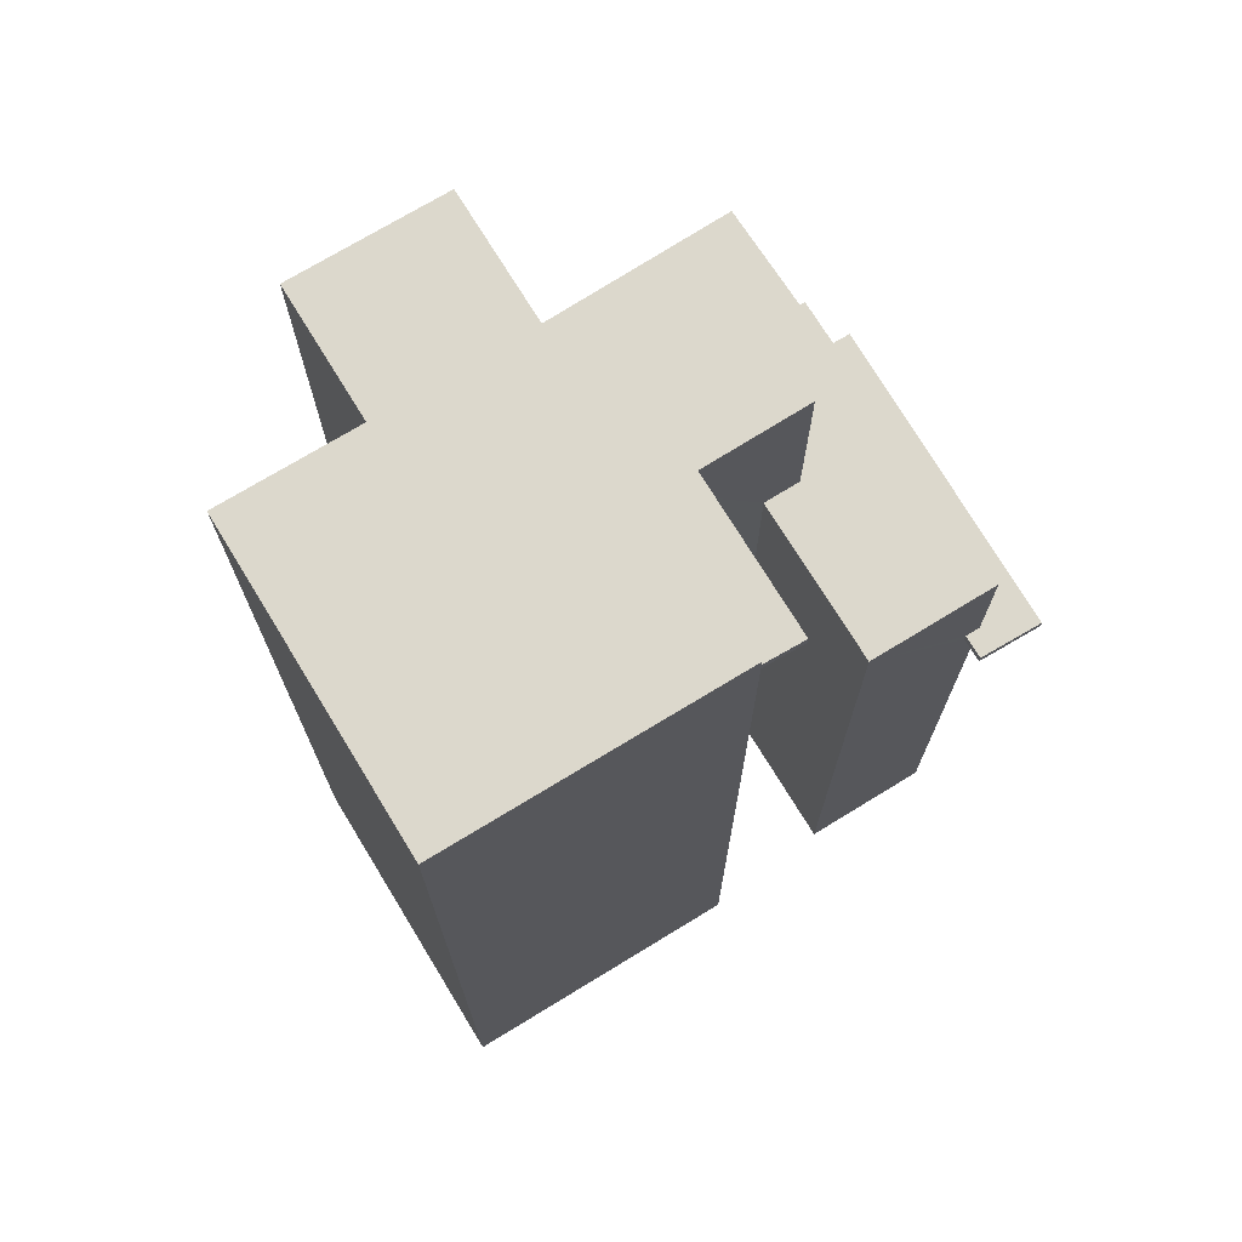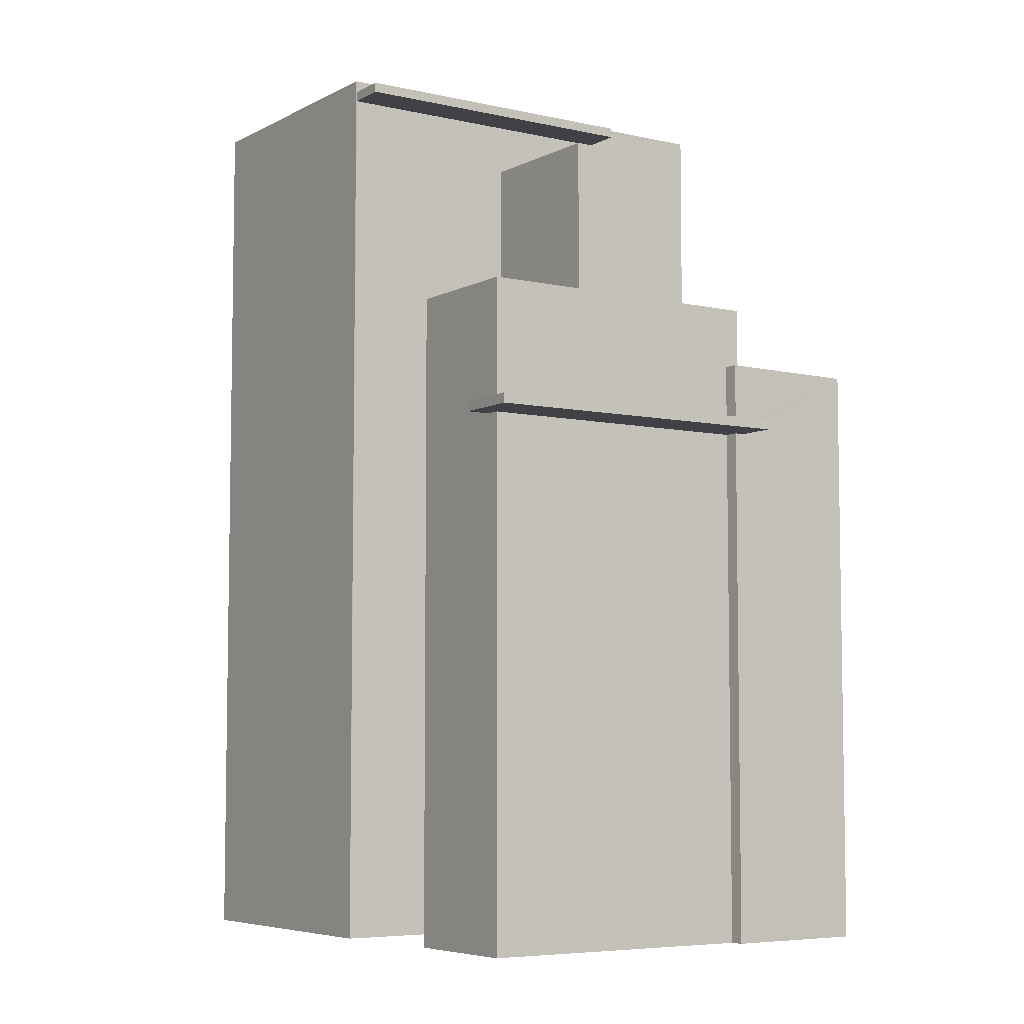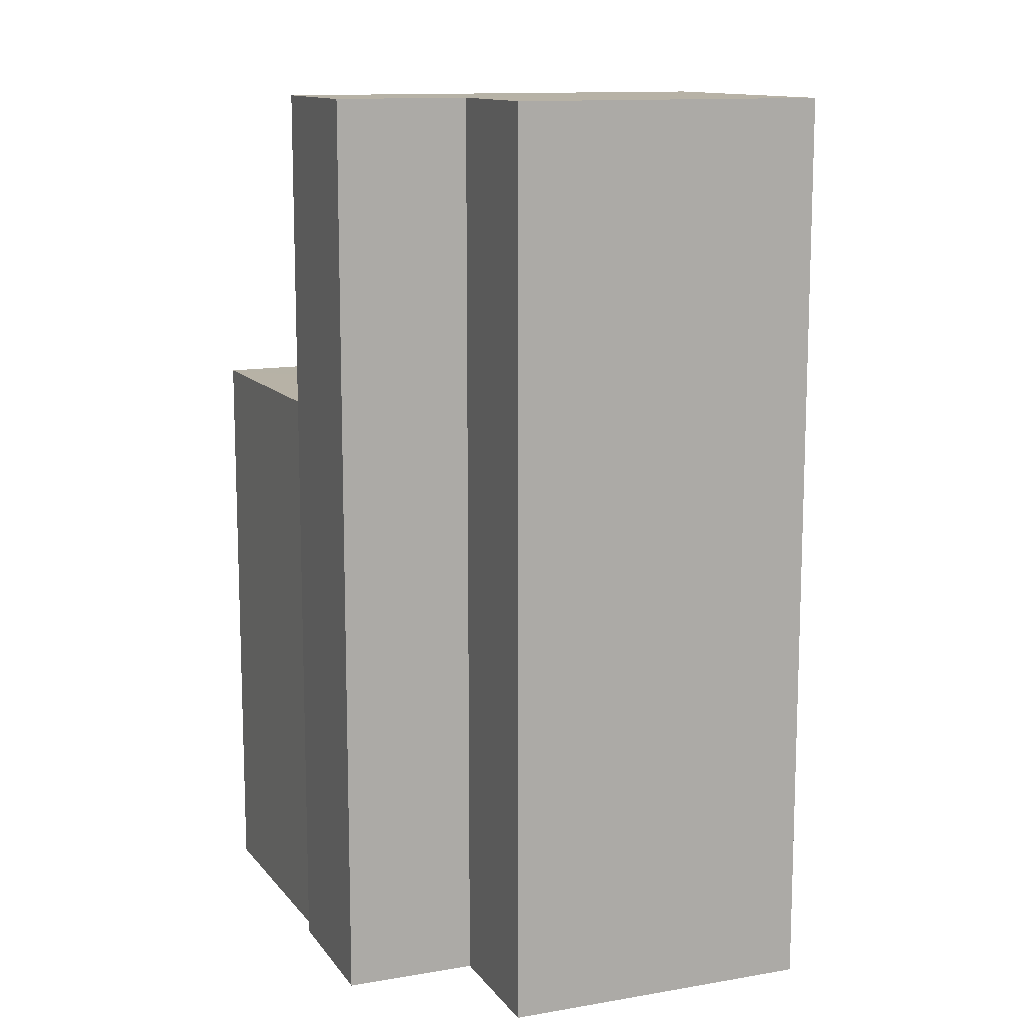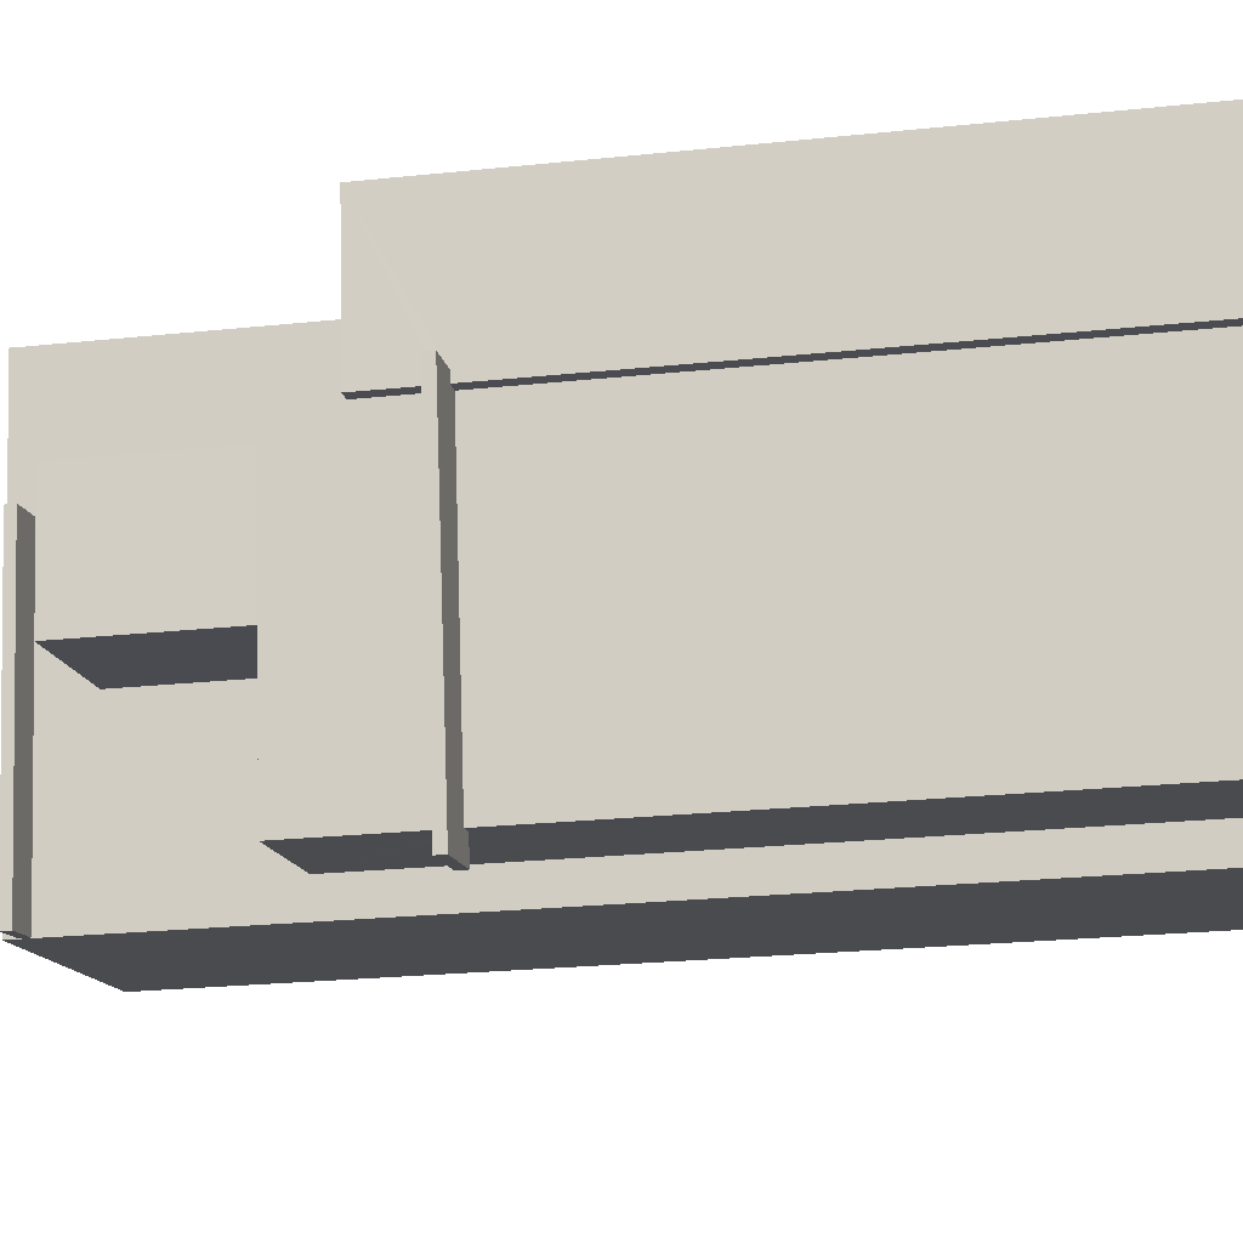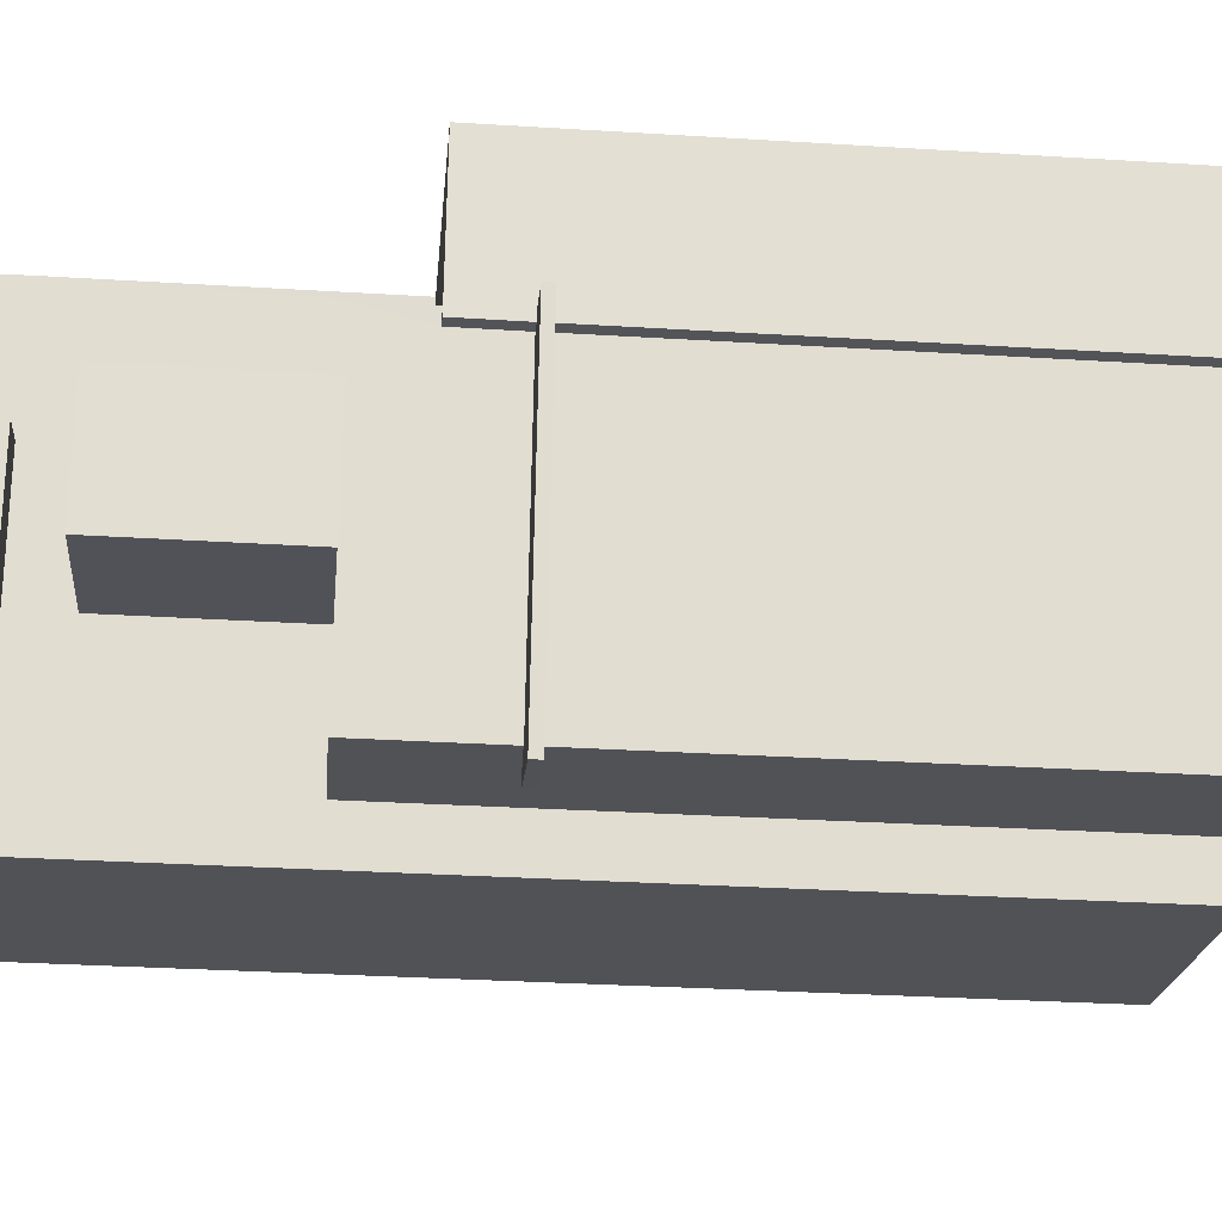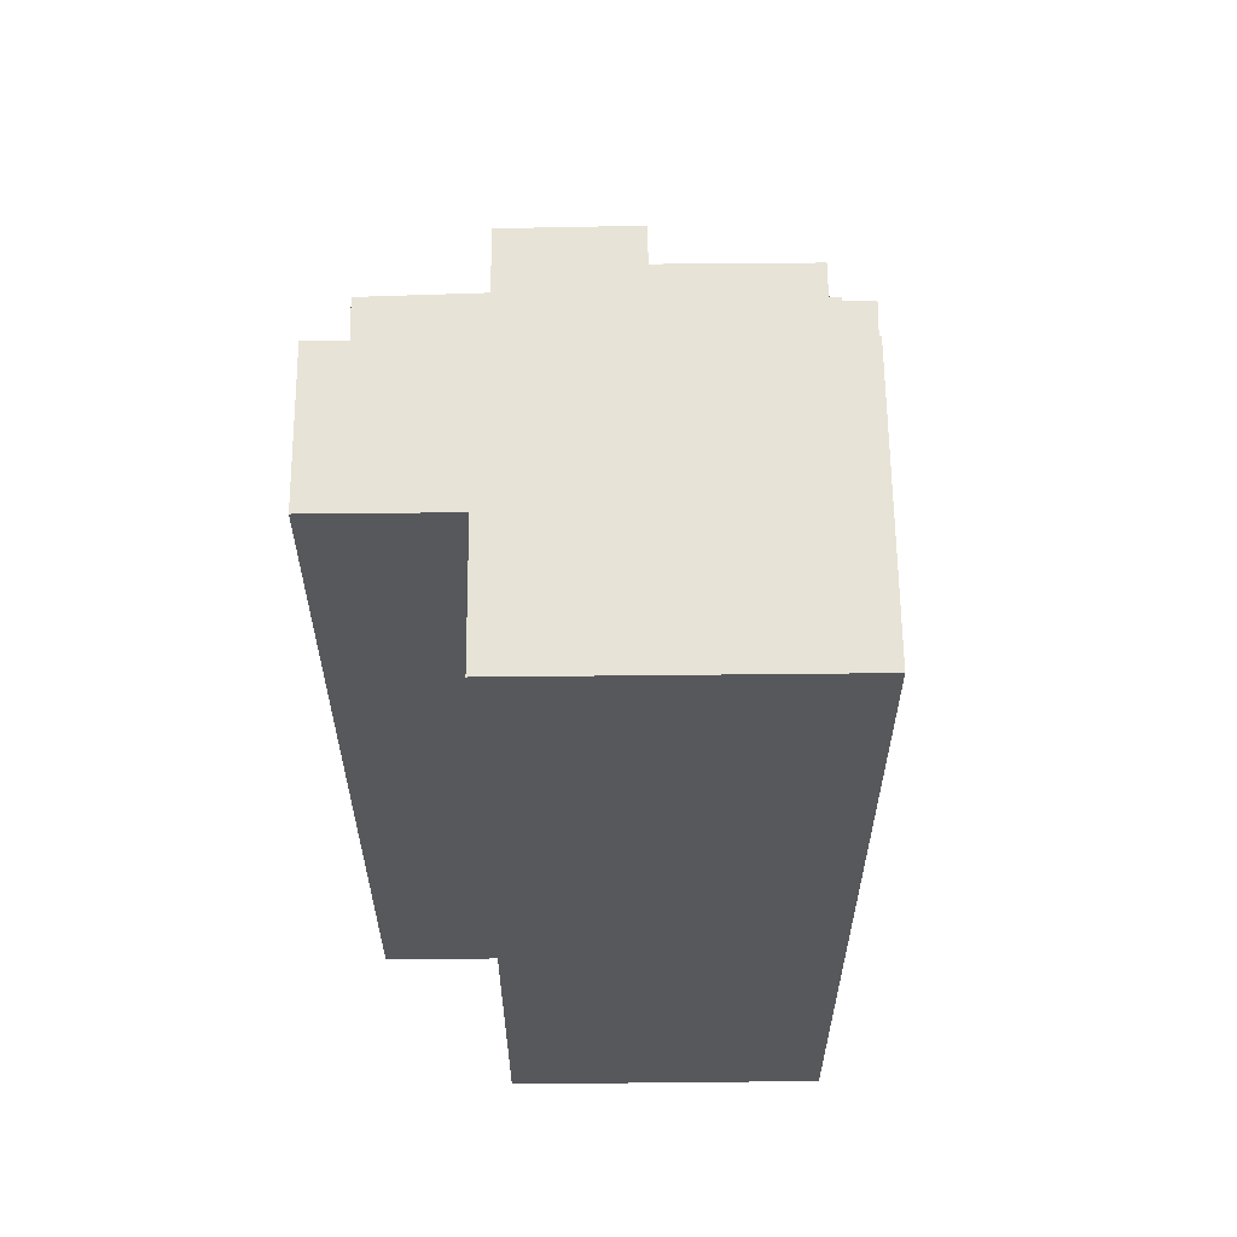
<metadata>
{"format":"obj","ext":"obj","renderer":"f3d","projection":"perspective","resolution":1024,"background":"white","views":[{"elev":72.7,"azim":-42.5,"up":"+Z"},{"elev":-6.1,"azim":44.9,"up":"+Z"},{"elev":12.3,"azim":-123.1,"up":"+Z"},{"elev":-24.9,"azim":99.6,"up":"+Y"},{"elev":-31.8,"azim":85.0,"up":"+Y"},{"elev":61.7,"azim":-101.7,"up":"+Z"}]}
</metadata>
<code>
v -1.236e+04 -3.489e+04 38.62
v -1.236e+04 -3.489e+04 38.47
v -1.236e+04 -3.489e+04 38.62
v -1.236e+04 -3.489e+04 38.47
v -1.235e+04 -3.489e+04 38.62
v -1.235e+04 -3.489e+04 38.62
v -1.235e+04 -3.489e+04 38.47
v -1.235e+04 -3.489e+04 38.47
v -1.235e+04 -3.489e+04 38.62
v -1.235e+04 -3.489e+04 38.47
v -1.236e+04 -3.489e+04 30.54
v -1.236e+04 -3.489e+04 38.47
v -1.236e+04 -3.489e+04 30.54
v -1.236e+04 -3.489e+04 40.49
v -1.236e+04 -3.489e+04 40.49
v -1.236e+04 -3.489e+04 38.62
v -1.236e+04 -3.489e+04 40.49
v -1.236e+04 -3.489e+04 30.54
v -1.235e+04 -3.489e+04 38.47
v -1.235e+04 -3.489e+04 30.54
v -1.236e+04 -3.489e+04 39.56
v -1.236e+04 -3.489e+04 40.49
v -1.236e+04 -3.489e+04 39.56
v -1.236e+04 -3.489e+04 40.49
v -1.235e+04 -3.489e+04 40.49
v -1.235e+04 -3.489e+04 39.56
v -1.235e+04 -3.489e+04 39.56
v -1.235e+04 -3.489e+04 38.62
v -1.236e+04 -3.489e+04 43.25
v -1.236e+04 -3.489e+04 39.56
v -1.236e+04 -3.489e+04 43.25
v -1.236e+04 -3.489e+04 30.54
v -1.236e+04 -3.489e+04 39.56
v -1.236e+04 -3.489e+04 30.54
v -1.236e+04 -3.489e+04 40.49
v -1.236e+04 -3.489e+04 43.25
v -1.236e+04 -3.489e+04 43.25
v -1.236e+04 -3.489e+04 40.49
v -1.236e+04 -3.488e+04 39.56
v -1.235e+04 -3.488e+04 39.56
v -1.235e+04 -3.488e+04 30.54
v -1.236e+04 -3.488e+04 30.54
v -1.235e+04 -3.489e+04 39.56
v -1.235e+04 -3.489e+04 38.62
v -1.235e+04 -3.489e+04 38.47
v -1.235e+04 -3.489e+04 30.54
v -1.236e+04 -3.489e+04 39.56
v -1.236e+04 -3.489e+04 30.54
v -1.236e+04 -3.488e+04 30.54
v -1.236e+04 -3.488e+04 44.12
v -1.236e+04 -3.488e+04 44.27
v -1.236e+04 -3.488e+04 44.27
v -1.236e+04 -3.488e+04 44.46
v -1.236e+04 -3.489e+04 44.46
v -1.236e+04 -3.489e+04 30.54
v -1.236e+04 -3.488e+04 44.12
v -1.236e+04 -3.489e+04 44.12
v -1.236e+04 -3.489e+04 44.27
v -1.236e+04 -3.489e+04 44.46
v -1.236e+04 -3.489e+04 30.54
v -1.236e+04 -3.488e+04 44.46
v -1.236e+04 -3.488e+04 30.54
v -1.236e+04 -3.488e+04 30.54
v -1.236e+04 -3.488e+04 44.46
v -1.236e+04 -3.488e+04 44.46
v -1.236e+04 -3.488e+04 30.54
v -1.236e+04 -3.488e+04 44.27
v -1.236e+04 -3.488e+04 44.12
v -1.236e+04 -3.489e+04 44.27
v -1.236e+04 -3.489e+04 44.12
f 49 42 66
f 66 42 63
f 60 62 63
f 34 42 41
f 20 41 46
f 60 63 55
f 11 18 20
f 11 13 18
f 55 63 48
f 32 34 18
f 48 42 34
f 63 42 48
f 20 34 41
f 18 34 20
f 1 2 3
f 1 4 2
f 5 6 7
f 8 5 7
f 6 9 10
f 7 6 10
f 9 3 2
f 10 9 2
f 11 12 4
f 4 13 11
f 13 4 14
f 15 1 16
f 14 1 15
f 4 1 14
f 17 13 14
f 17 18 13
f 19 12 11
f 20 19 11
f 21 22 23
f 21 24 22
f 25 23 22
f 25 26 23
f 16 27 15
f 15 27 25
f 16 28 27
f 25 27 26
f 29 30 31
f 31 30 32
f 29 33 30
f 32 30 34
f 35 36 17
f 18 17 32
f 32 17 31
f 17 36 31
f 37 24 29
f 29 24 33
f 37 38 24
f 33 24 21
f 35 37 36
f 35 38 37
f 39 40 41
f 42 39 41
f 43 44 5
f 43 5 40
f 45 46 8
f 40 8 41
f 8 46 41
f 5 8 40
f 19 20 46
f 45 19 46
f 34 47 48
f 34 30 47
f 44 43 27
f 28 44 27
f 49 50 39
f 42 49 39
f 51 52 53
f 51 53 54
f 55 48 47
f 39 50 56
f 55 57 54
f 47 39 56
f 57 47 56
f 58 51 54
f 57 58 54
f 55 47 57
f 55 59 60
f 55 54 59
f 61 62 60
f 59 61 60
f 61 63 62
f 61 64 63
f 65 66 63
f 64 65 63
f 49 66 50
f 66 65 50
f 50 65 52
f 65 53 52
f 56 50 52
f 51 56 52
f 51 67 68
f 56 51 68
f 67 69 70
f 68 67 70
f 58 70 69
f 58 57 70
f 8 7 45
f 19 45 12
f 4 12 2
f 12 7 10
f 2 12 10
f 45 7 12
f 57 68 70
f 57 56 68
f 9 6 16
f 9 16 3
f 6 5 44
f 3 16 1
f 16 44 28
f 6 44 16
f 14 35 17
f 38 22 24
f 38 25 22
f 15 35 14
f 25 35 15
f 25 38 35
f 36 37 29
f 31 36 29
f 33 39 47
f 39 23 40
f 40 26 43
f 47 30 33
f 43 26 27
f 23 33 21
f 23 26 40
f 23 39 33
f 64 54 53
f 53 65 64
f 59 54 64
f 61 59 64
f 58 69 67
f 51 58 67

</code>
